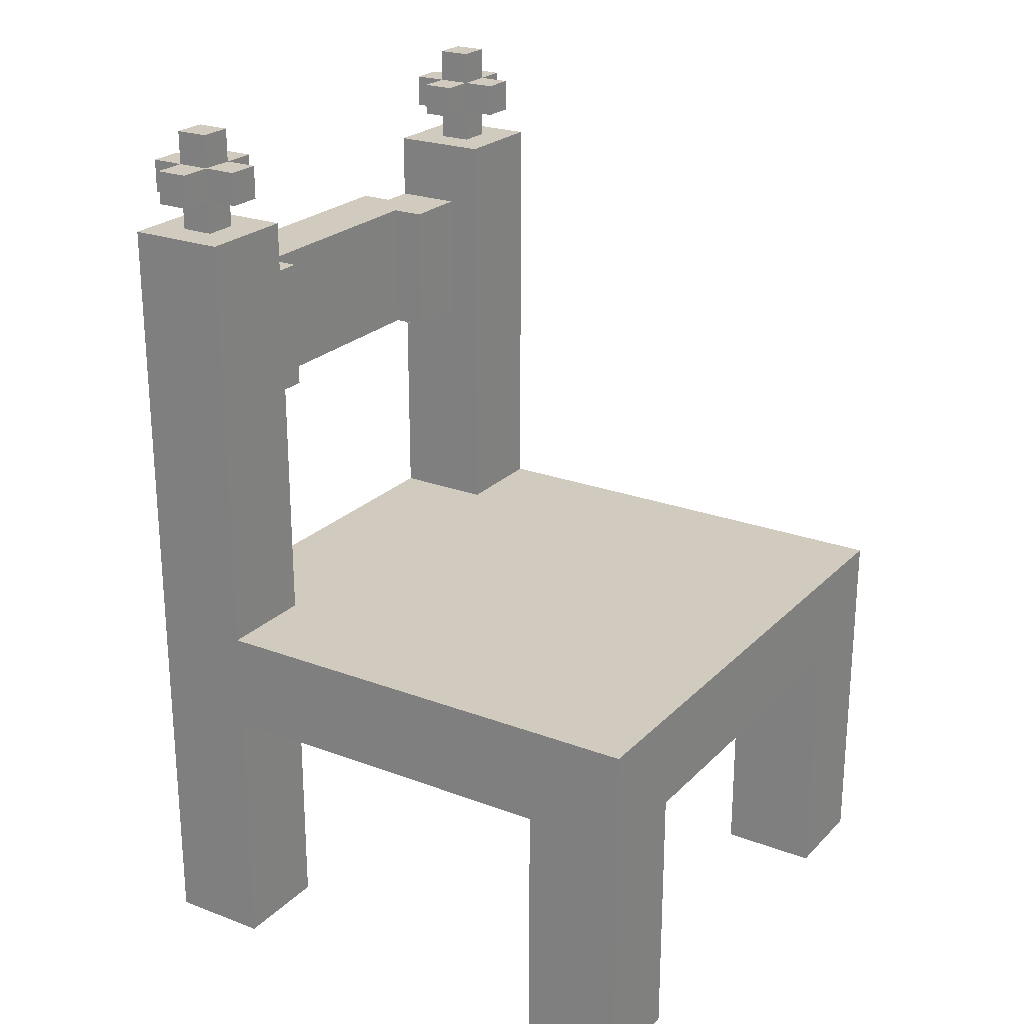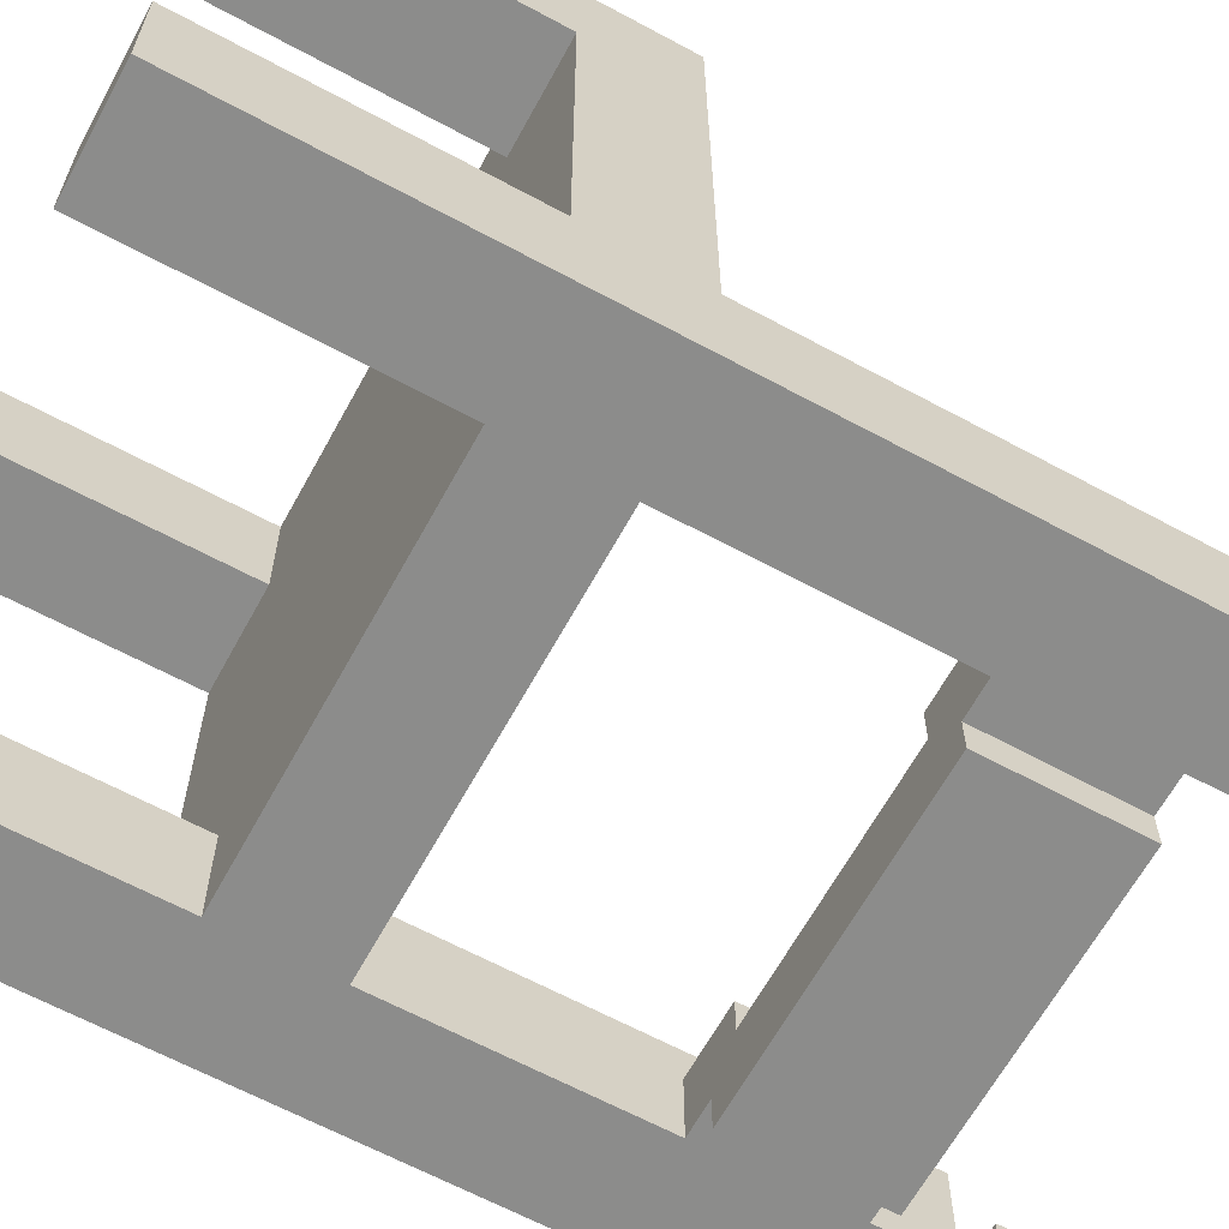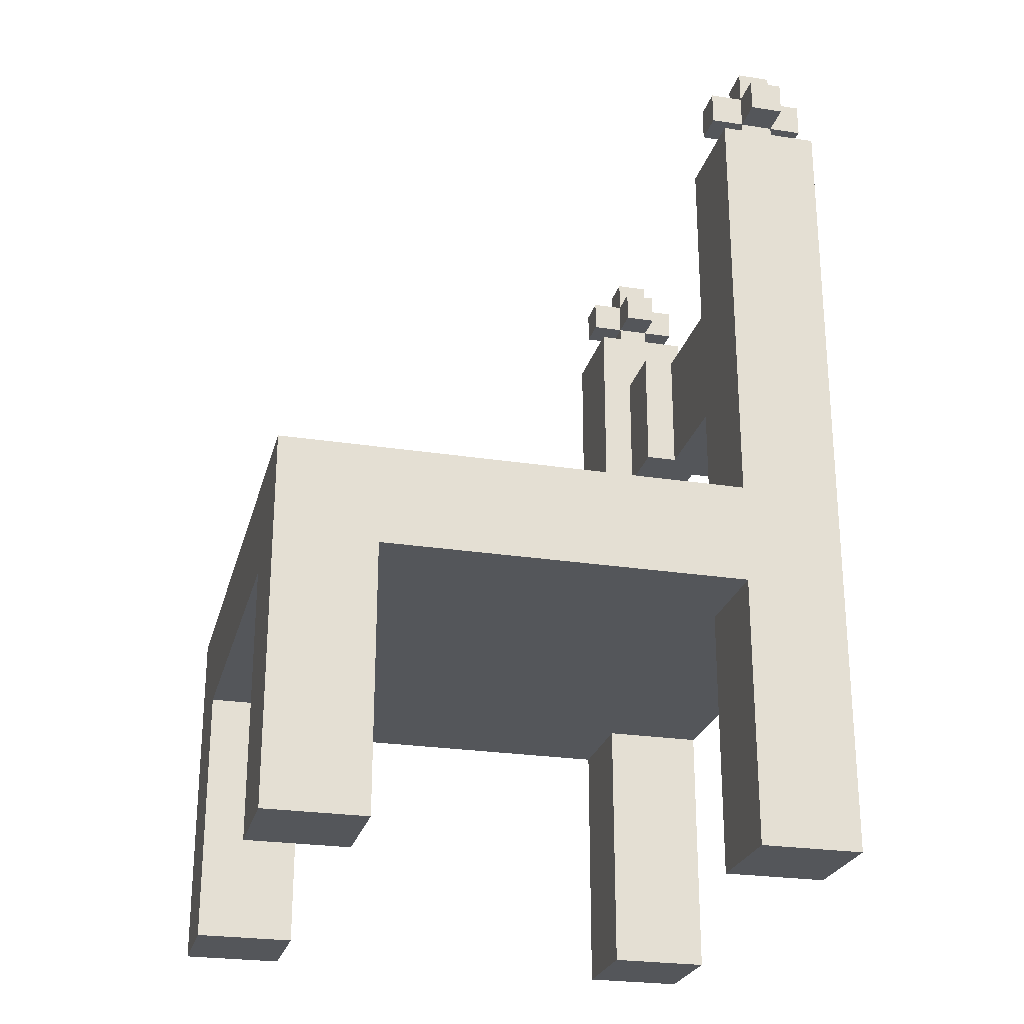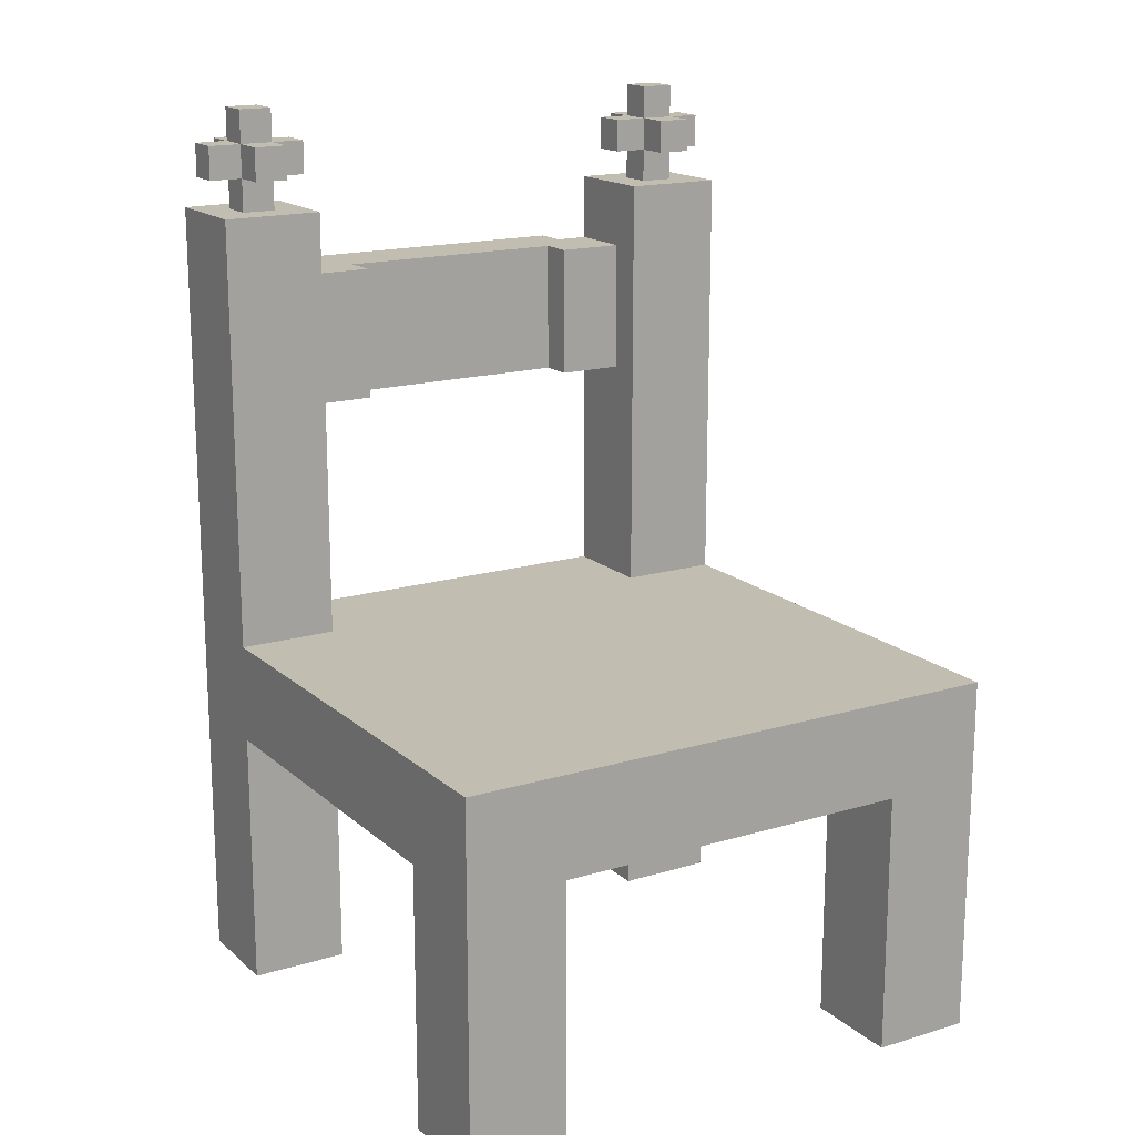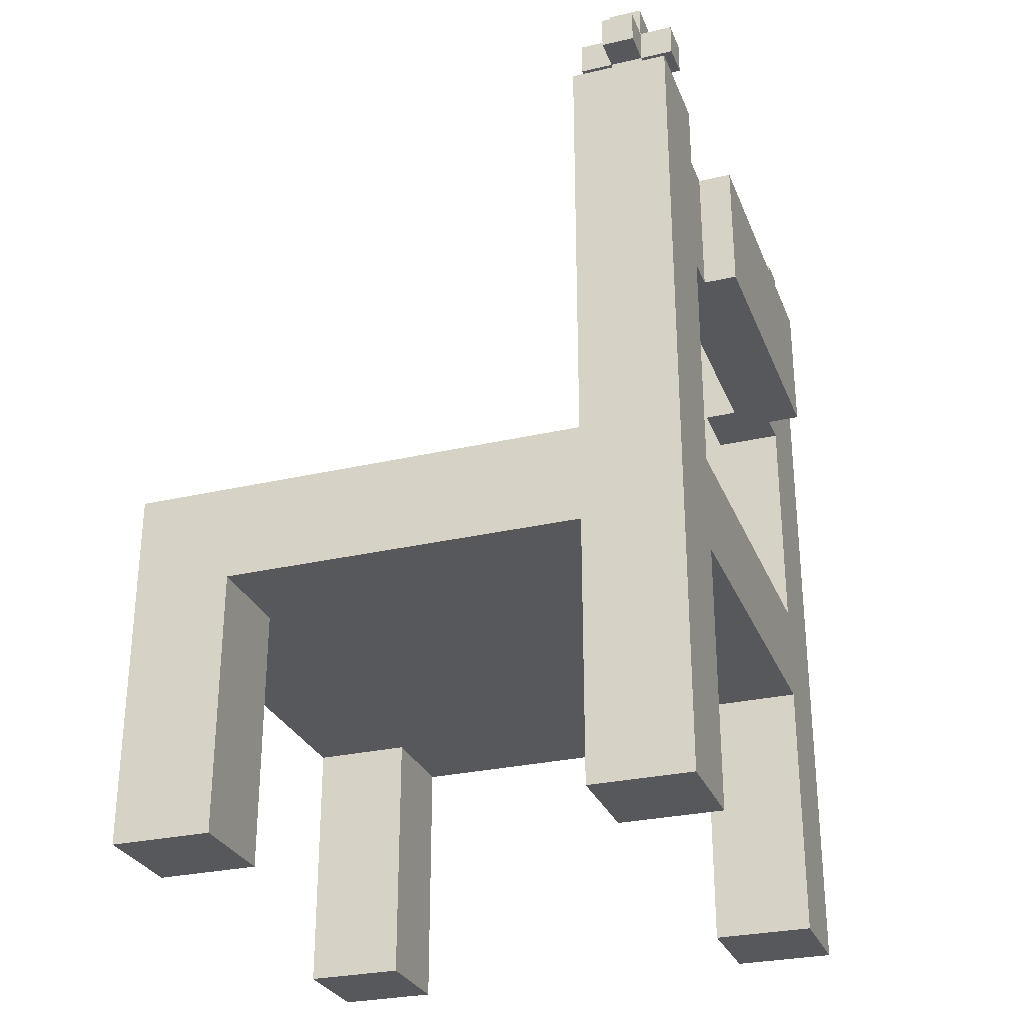
<metadata>
{"format":"obj","ext":"obj","renderer":"f3d","projection":"perspective","resolution":1024,"background":"white","views":[{"elev":23.6,"azim":-57.7,"up":"+Y"},{"elev":-64.1,"azim":61.4,"up":"+Z"},{"elev":-25.2,"azim":75.9,"up":"+Y"},{"elev":16.7,"azim":-31.2,"up":"+Y"},{"elev":-28.7,"azim":109.1,"up":"+Y"}]}
</metadata>
<code>
v -8.5 0 8.5
v -8.5 0 5.5
v -8.5 0 -5.5
v -8.5 0 -8.5
v -8.5 8 5.5
v -8.5 8 -5.5
v -8.5 11 8.5
v -8.5 11 -5.5
v -8.5 23 -5.5
v -8.5 23 -8.5
v -8.5 24 -5.5
v -8.5 24 -8.5
v -8.5 25 -6.5
v -8.5 25 -7.5
v -8.5 26 -6.5
v -8.5 26 -7.5
v -7.5 24 -6.5
v -7.5 24 -7.5
v -7.5 25 -5.5
v -7.5 25 -6.5
v -7.5 25 -7.5
v -7.5 25 -8.5
v -7.5 26 -5.5
v -7.5 26 -6.5
v -7.5 26 -7.5
v -7.5 26 -8.5
v -7.5 27 -6.5
v -7.5 27 -7.5
v -4.5 18 -8.5
v -4.5 18 -9.5
v -4.5 22 -8.5
v -4.5 22 -9.5
v 3.5 18 -6.5
v 3.5 18 -7.5
v 3.5 22 -6.5
v 3.5 22 -7.5
v 5.5 0 8.5
v 5.5 0 5.5
v 5.5 0 -5.5
v 5.5 0 -8.5
v 5.5 8 8.5
v 5.5 8 5.5
v 5.5 8 -5.5
v 5.5 8 -8.5
v 5.5 11 -5.5
v 5.5 11 -8.5
v 5.5 18 -6.5
v 5.5 18 -8.5
v 5.5 22 -6.5
v 5.5 22 -8.5
v 5.5 23 -5.5
v 5.5 23 -8.5
v 5.5 24 -5.5
v 5.5 24 -8.5
v 5.5 25 -6.5
v 5.5 25 -7.5
v 5.5 26 -6.5
v 5.5 26 -7.5
v 6.5 24 -6.5
v 6.5 24 -7.5
v 6.5 25 -5.5
v 6.5 25 -6.5
v 6.5 25 -7.5
v 6.5 25 -8.5
v 6.5 26 -5.5
v 6.5 26 -6.5
v 6.5 26 -7.5
v 6.5 26 -8.5
v 6.5 27 -6.5
v 6.5 27 -7.5
v -6.5 24 -6.5
v -6.5 24 -7.5
v -6.5 25 -5.5
v -6.5 25 -6.5
v -6.5 25 -7.5
v -6.5 25 -8.5
v -6.5 26 -5.5
v -6.5 26 -6.5
v -6.5 26 -7.5
v -6.5 26 -8.5
v -6.5 27 -6.5
v -6.5 27 -7.5
v -5.5 0 8.5
v -5.5 0 5.5
v -5.5 0 -5.5
v -5.5 0 -8.5
v -5.5 8 8.5
v -5.5 8 5.5
v -5.5 8 -5.5
v -5.5 8 -8.5
v -5.5 11 -5.5
v -5.5 11 -8.5
v -5.5 18 -6.5
v -5.5 18 -8.5
v -5.5 22 -6.5
v -5.5 22 -8.5
v -5.5 23 -5.5
v -5.5 23 -8.5
v -5.5 24 -5.5
v -5.5 24 -8.5
v -5.5 25 -6.5
v -5.5 25 -7.5
v -5.5 26 -6.5
v -5.5 26 -7.5
v -3.5 18 -6.5
v -3.5 18 -7.5
v -3.5 22 -6.5
v -3.5 22 -7.5
v 4.5 18 -8.5
v 4.5 18 -9.5
v 4.5 22 -8.5
v 4.5 22 -9.5
v 7.5 24 -6.5
v 7.5 24 -7.5
v 7.5 25 -5.5
v 7.5 25 -6.5
v 7.5 25 -7.5
v 7.5 25 -8.5
v 7.5 26 -5.5
v 7.5 26 -6.5
v 7.5 26 -7.5
v 7.5 26 -8.5
v 7.5 27 -6.5
v 7.5 27 -7.5
v 8.5 0 8.5
v 8.5 0 5.5
v 8.5 0 -5.5
v 8.5 0 -8.5
v 8.5 8 5.5
v 8.5 8 -5.5
v 8.5 11 8.5
v 8.5 11 -5.5
v 8.5 23 -5.5
v 8.5 23 -8.5
v 8.5 24 -5.5
v 8.5 24 -8.5
v 8.5 25 -6.5
v 8.5 25 -7.5
v 8.5 26 -6.5
v 8.5 26 -7.5
v -8.5 0 8.5
v -8.5 11 8.5
v -5.5 0 8.5
v -5.5 8 8.5
v 5.5 0 8.5
v 5.5 8 8.5
v 8.5 0 8.5
v 8.5 11 8.5
v -8.5 0 -5.5
v -8.5 8 -5.5
v -8.5 11 -5.5
v -8.5 23 -5.5
v -8.5 24 -5.5
v -7.5 25 -5.5
v -7.5 26 -5.5
v -6.5 25 -5.5
v -6.5 26 -5.5
v -5.5 0 -5.5
v -5.5 8 -5.5
v -5.5 11 -5.5
v -5.5 23 -5.5
v -5.5 24 -5.5
v 5.5 0 -5.5
v 5.5 8 -5.5
v 5.5 11 -5.5
v 5.5 23 -5.5
v 5.5 24 -5.5
v 6.5 25 -5.5
v 6.5 26 -5.5
v 7.5 25 -5.5
v 7.5 26 -5.5
v 8.5 0 -5.5
v 8.5 8 -5.5
v 8.5 11 -5.5
v 8.5 23 -5.5
v 8.5 24 -5.5
v -8.5 25 -6.5
v -8.5 26 -6.5
v -7.5 24 -6.5
v -7.5 25 -6.5
v -7.5 26 -6.5
v -7.5 27 -6.5
v -6.5 24 -6.5
v -6.5 25 -6.5
v -6.5 26 -6.5
v -6.5 27 -6.5
v -5.5 18 -6.5
v -5.5 22 -6.5
v -5.5 25 -6.5
v -5.5 26 -6.5
v -3.5 18 -6.5
v -3.5 22 -6.5
v 3.5 18 -6.5
v 3.5 22 -6.5
v 5.5 18 -6.5
v 5.5 22 -6.5
v 5.5 25 -6.5
v 5.5 26 -6.5
v 6.5 24 -6.5
v 6.5 25 -6.5
v 6.5 26 -6.5
v 6.5 27 -6.5
v 7.5 24 -6.5
v 7.5 25 -6.5
v 7.5 26 -6.5
v 7.5 27 -6.5
v 8.5 25 -6.5
v 8.5 26 -6.5
v -3.5 18 -7.5
v -3.5 22 -7.5
v 3.5 18 -7.5
v 3.5 22 -7.5
v -8.5 0 5.5
v -8.5 8 5.5
v -5.5 0 5.5
v -5.5 8 5.5
v 5.5 0 5.5
v 5.5 8 5.5
v 8.5 0 5.5
v 8.5 8 5.5
v -8.5 25 -7.5
v -8.5 26 -7.5
v -7.5 24 -7.5
v -7.5 25 -7.5
v -7.5 26 -7.5
v -7.5 27 -7.5
v -6.5 24 -7.5
v -6.5 25 -7.5
v -6.5 26 -7.5
v -6.5 27 -7.5
v -5.5 25 -7.5
v -5.5 26 -7.5
v 5.5 25 -7.5
v 5.5 26 -7.5
v 6.5 24 -7.5
v 6.5 25 -7.5
v 6.5 26 -7.5
v 6.5 27 -7.5
v 7.5 24 -7.5
v 7.5 25 -7.5
v 7.5 26 -7.5
v 7.5 27 -7.5
v 8.5 25 -7.5
v 8.5 26 -7.5
v -8.5 0 -8.5
v -8.5 23 -8.5
v -8.5 24 -8.5
v -7.5 25 -8.5
v -7.5 26 -8.5
v -6.5 25 -8.5
v -6.5 26 -8.5
v -5.5 0 -8.5
v -5.5 8 -8.5
v -5.5 11 -8.5
v -5.5 18 -8.5
v -5.5 22 -8.5
v -5.5 23 -8.5
v -5.5 24 -8.5
v -4.5 18 -8.5
v -4.5 22 -8.5
v 4.5 18 -8.5
v 4.5 22 -8.5
v 5.5 0 -8.5
v 5.5 8 -8.5
v 5.5 11 -8.5
v 5.5 18 -8.5
v 5.5 22 -8.5
v 5.5 23 -8.5
v 5.5 24 -8.5
v 6.5 25 -8.5
v 6.5 26 -8.5
v 7.5 25 -8.5
v 7.5 26 -8.5
v 8.5 0 -8.5
v 8.5 23 -8.5
v 8.5 24 -8.5
v -4.5 18 -9.5
v -4.5 22 -9.5
v 4.5 18 -9.5
v 4.5 22 -9.5
v -8.5 0 8.5
v -5.5 0 8.5
v 5.5 0 8.5
v 8.5 0 8.5
v -8.5 0 5.5
v -5.5 0 5.5
v 5.5 0 5.5
v 8.5 0 5.5
v -8.5 0 -5.5
v -5.5 0 -5.5
v 5.5 0 -5.5
v 8.5 0 -5.5
v -8.5 0 -8.5
v -5.5 0 -8.5
v 5.5 0 -8.5
v 8.5 0 -8.5
v -5.5 8 8.5
v 5.5 8 8.5
v -8.5 8 5.5
v -5.5 8 5.5
v 5.5 8 5.5
v 8.5 8 5.5
v -8.5 8 -5.5
v -5.5 8 -5.5
v 5.5 8 -5.5
v 8.5 8 -5.5
v -5.5 8 -8.5
v 5.5 8 -8.5
v -5.5 18 -6.5
v -3.5 18 -6.5
v 3.5 18 -6.5
v 5.5 18 -6.5
v -3.5 18 -7.5
v 3.5 18 -7.5
v -5.5 18 -8.5
v -4.5 18 -8.5
v 4.5 18 -8.5
v 5.5 18 -8.5
v -4.5 18 -9.5
v 4.5 18 -9.5
v -7.5 25 -5.5
v -6.5 25 -5.5
v 6.5 25 -5.5
v 7.5 25 -5.5
v -8.5 25 -6.5
v -7.5 25 -6.5
v -6.5 25 -6.5
v -5.5 25 -6.5
v 5.5 25 -6.5
v 6.5 25 -6.5
v 7.5 25 -6.5
v 8.5 25 -6.5
v -8.5 25 -7.5
v -7.5 25 -7.5
v -6.5 25 -7.5
v -5.5 25 -7.5
v 5.5 25 -7.5
v 6.5 25 -7.5
v 7.5 25 -7.5
v 8.5 25 -7.5
v -7.5 25 -8.5
v -6.5 25 -8.5
v 6.5 25 -8.5
v 7.5 25 -8.5
v -8.5 11 8.5
v 8.5 11 8.5
v -8.5 11 -5.5
v -5.5 11 -5.5
v 5.5 11 -5.5
v 8.5 11 -5.5
v -5.5 11 -8.5
v 5.5 11 -8.5
v -5.5 22 -6.5
v -3.5 22 -6.5
v 3.5 22 -6.5
v 5.5 22 -6.5
v -3.5 22 -7.5
v 3.5 22 -7.5
v -5.5 22 -8.5
v -4.5 22 -8.5
v 4.5 22 -8.5
v 5.5 22 -8.5
v -4.5 22 -9.5
v 4.5 22 -9.5
v -8.5 24 -5.5
v -5.5 24 -5.5
v 5.5 24 -5.5
v 8.5 24 -5.5
v -7.5 24 -6.5
v -6.5 24 -6.5
v 6.5 24 -6.5
v 7.5 24 -6.5
v -7.5 24 -7.5
v -6.5 24 -7.5
v 6.5 24 -7.5
v 7.5 24 -7.5
v -8.5 24 -8.5
v -5.5 24 -8.5
v 5.5 24 -8.5
v 8.5 24 -8.5
v -7.5 26 -5.5
v -6.5 26 -5.5
v 6.5 26 -5.5
v 7.5 26 -5.5
v -8.5 26 -6.5
v -7.5 26 -6.5
v -6.5 26 -6.5
v -5.5 26 -6.5
v 5.5 26 -6.5
v 6.5 26 -6.5
v 7.5 26 -6.5
v 8.5 26 -6.5
v -8.5 26 -7.5
v -7.5 26 -7.5
v -6.5 26 -7.5
v -5.5 26 -7.5
v 5.5 26 -7.5
v 6.5 26 -7.5
v 7.5 26 -7.5
v 8.5 26 -7.5
v -7.5 26 -8.5
v -6.5 26 -8.5
v 6.5 26 -8.5
v 7.5 26 -8.5
v -7.5 27 -6.5
v -6.5 27 -6.5
v 6.5 27 -6.5
v 7.5 27 -6.5
v -7.5 27 -7.5
v -6.5 27 -7.5
v 6.5 27 -7.5
v 7.5 27 -7.5
f 5 2 1
f 6 4 3
f 7 5 1
f 7 6 5
f 8 4 6
f 8 6 7
f 9 4 8
f 10 4 9
f 11 10 9
f 12 10 11
f 15 14 13
f 16 14 15
f 20 18 17
f 21 18 20
f 23 20 19
f 24 20 23
f 25 22 21
f 26 22 25
f 27 25 24
f 28 25 27
f 31 30 29
f 32 30 31
f 35 34 33
f 36 34 35
f 41 38 37
f 42 38 41
f 43 40 39
f 44 40 43
f 47 46 45
f 48 46 47
f 49 47 45
f 51 49 45
f 51 50 49
f 52 50 51
f 53 52 51
f 54 52 53
f 57 56 55
f 58 56 57
f 62 60 59
f 63 60 62
f 65 62 61
f 66 62 65
f 67 64 63
f 68 64 67
f 69 67 66
f 70 67 69
f 71 72 74
f 74 72 75
f 73 74 77
f 77 74 78
f 75 76 79
f 79 76 80
f 78 79 81
f 81 79 82
f 83 84 87
f 87 84 88
f 85 86 89
f 89 86 90
f 91 92 93
f 93 92 94
f 91 93 95
f 91 95 97
f 95 96 97
f 97 96 98
f 97 98 99
f 99 98 100
f 101 102 103
f 103 102 104
f 105 106 107
f 107 106 108
f 109 110 111
f 111 110 112
f 113 114 116
f 116 114 117
f 115 116 119
f 119 116 120
f 117 118 121
f 121 118 122
f 120 121 123
f 123 121 124
f 125 126 129
f 127 128 130
f 125 129 131
f 129 130 131
f 130 128 132
f 131 130 132
f 132 128 133
f 133 128 134
f 133 134 135
f 135 134 136
f 137 138 139
f 139 138 140
f 143 142 141
f 144 142 143
f 146 142 144
f 147 146 145
f 148 142 146
f 148 146 147
f 156 155 154
f 157 155 156
f 158 150 149
f 159 150 158
f 160 152 151
f 161 153 152
f 161 152 160
f 162 153 161
f 170 169 168
f 171 169 170
f 172 164 163
f 173 164 172
f 174 166 165
f 175 167 166
f 175 166 174
f 176 167 175
f 180 178 177
f 181 178 180
f 183 180 179
f 184 180 183
f 185 182 181
f 186 182 185
f 189 185 184
f 190 185 189
f 191 188 187
f 192 188 191
f 195 194 193
f 196 194 195
f 200 198 197
f 201 198 200
f 203 200 199
f 204 200 203
f 205 202 201
f 206 202 205
f 207 205 204
f 208 205 207
f 211 210 209
f 212 210 211
f 213 214 215
f 215 214 216
f 217 218 219
f 219 218 220
f 221 222 224
f 224 222 225
f 223 224 227
f 227 224 228
f 225 226 229
f 229 226 230
f 228 229 231
f 231 229 232
f 233 234 236
f 236 234 237
f 235 236 239
f 239 236 240
f 237 238 241
f 241 238 242
f 240 241 243
f 243 241 244
f 248 249 250
f 250 249 251
f 245 246 252
f 252 246 253
f 253 246 254
f 254 246 255
f 255 246 256
f 246 247 257
f 256 246 257
f 257 247 258
f 255 256 259
f 259 256 260
f 253 254 264
f 264 254 265
f 261 262 266
f 266 262 267
f 270 271 272
f 272 271 273
f 264 265 274
f 266 267 274
f 263 264 274
f 267 268 274
f 265 266 274
f 268 269 275
f 274 268 275
f 275 269 276
f 277 278 279
f 279 278 280
f 285 282 281
f 286 282 285
f 287 284 283
f 288 284 287
f 293 290 289
f 294 290 293
f 295 292 291
f 296 292 295
f 300 298 297
f 301 298 300
f 303 300 299
f 303 302 301
f 303 301 300
f 304 302 303
f 305 302 304
f 306 302 305
f 307 305 304
f 308 305 307
f 313 310 309
f 314 312 311
f 315 313 309
f 315 314 313
f 316 314 315
f 317 312 314
f 317 314 316
f 318 312 317
f 319 317 316
f 320 317 319
f 326 322 321
f 327 322 326
f 330 324 323
f 331 324 330
f 333 326 325
f 334 326 333
f 335 328 327
f 336 328 335
f 337 330 329
f 338 330 337
f 339 332 331
f 340 332 339
f 341 335 334
f 342 335 341
f 343 339 338
f 344 339 343
f 345 346 347
f 347 346 348
f 348 346 349
f 349 346 350
f 348 349 351
f 351 349 352
f 353 354 357
f 355 356 358
f 353 357 359
f 357 358 359
f 359 358 360
f 358 356 361
f 360 358 361
f 361 356 362
f 360 361 363
f 363 361 364
f 365 366 369
f 369 366 370
f 367 368 371
f 371 368 372
f 365 369 373
f 370 366 374
f 367 371 375
f 372 368 376
f 365 373 377
f 373 374 377
f 374 366 378
f 377 374 378
f 375 376 379
f 367 375 379
f 376 368 380
f 379 376 380
f 381 382 386
f 386 382 387
f 383 384 390
f 390 384 391
f 385 386 393
f 393 386 394
f 387 388 395
f 395 388 396
f 389 390 397
f 397 390 398
f 391 392 399
f 399 392 400
f 394 395 401
f 401 395 402
f 398 399 403
f 403 399 404
f 405 406 409
f 409 406 410
f 407 408 411
f 411 408 412

</code>
